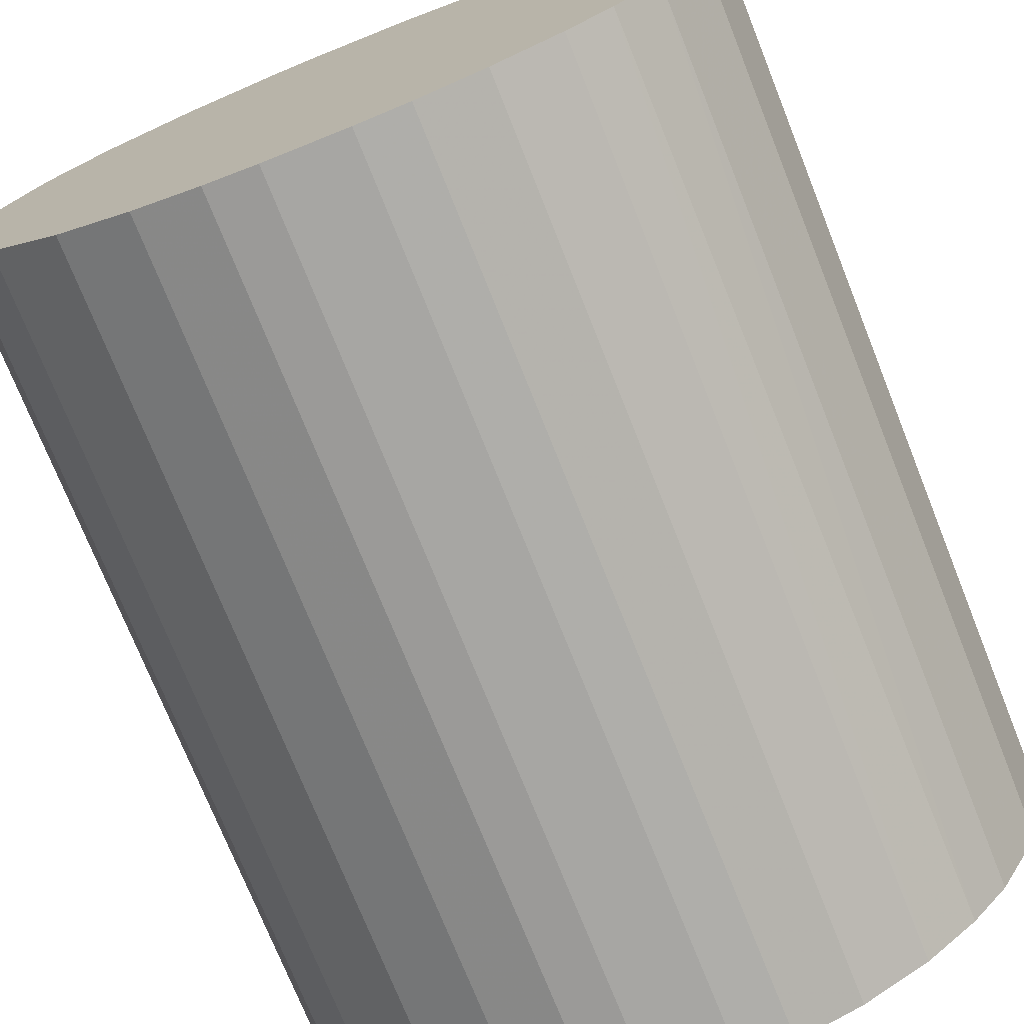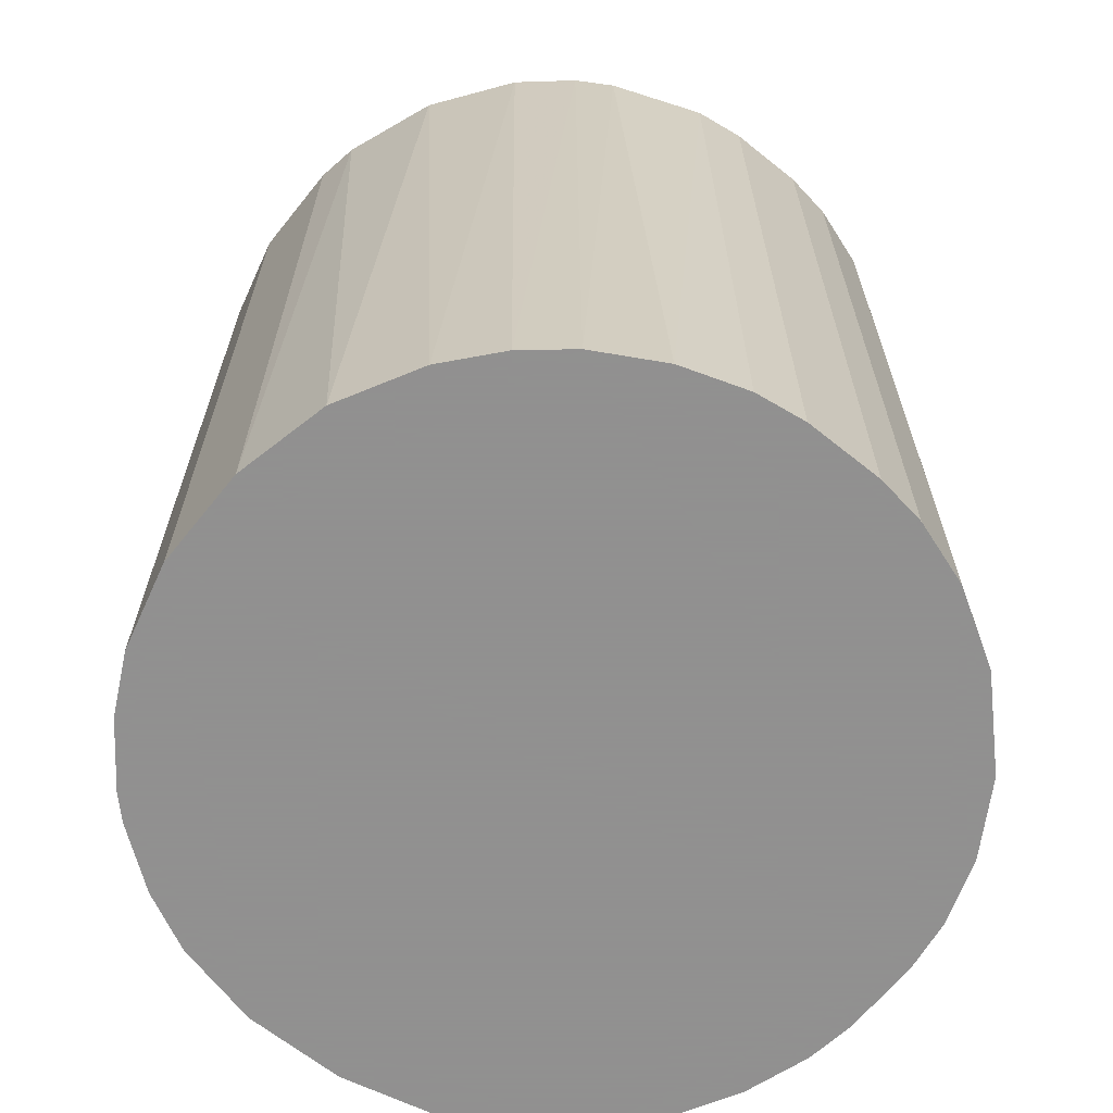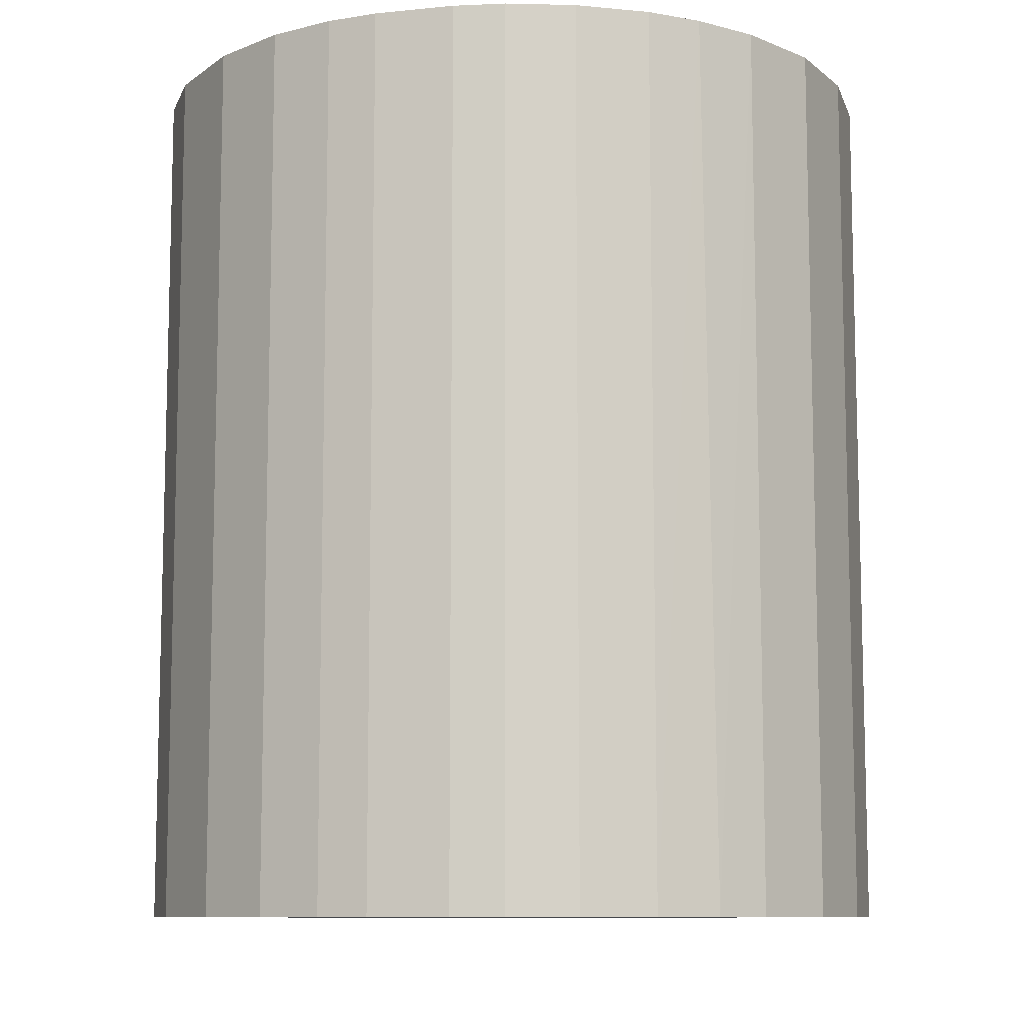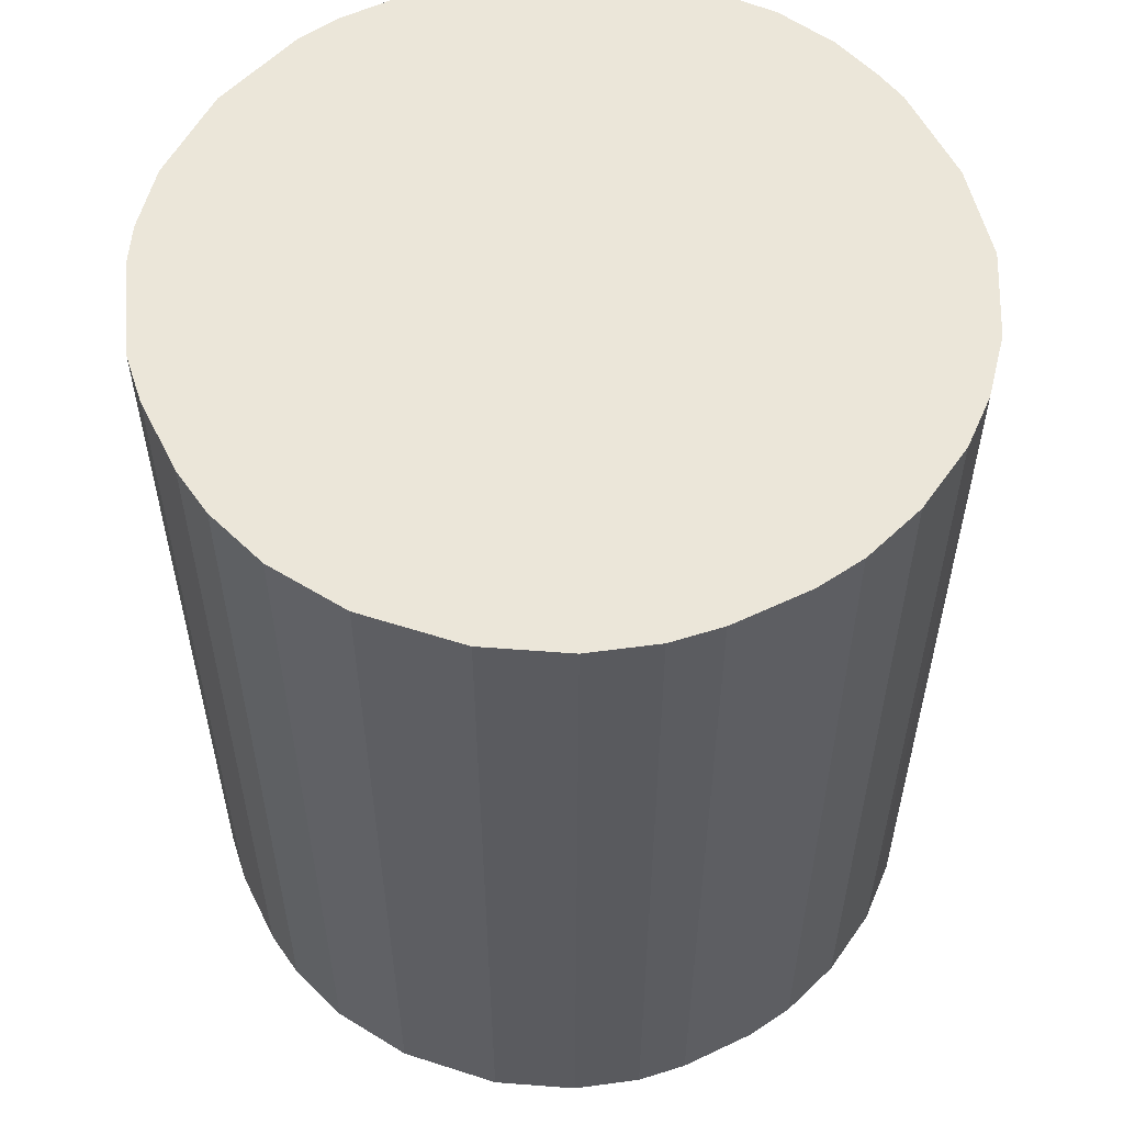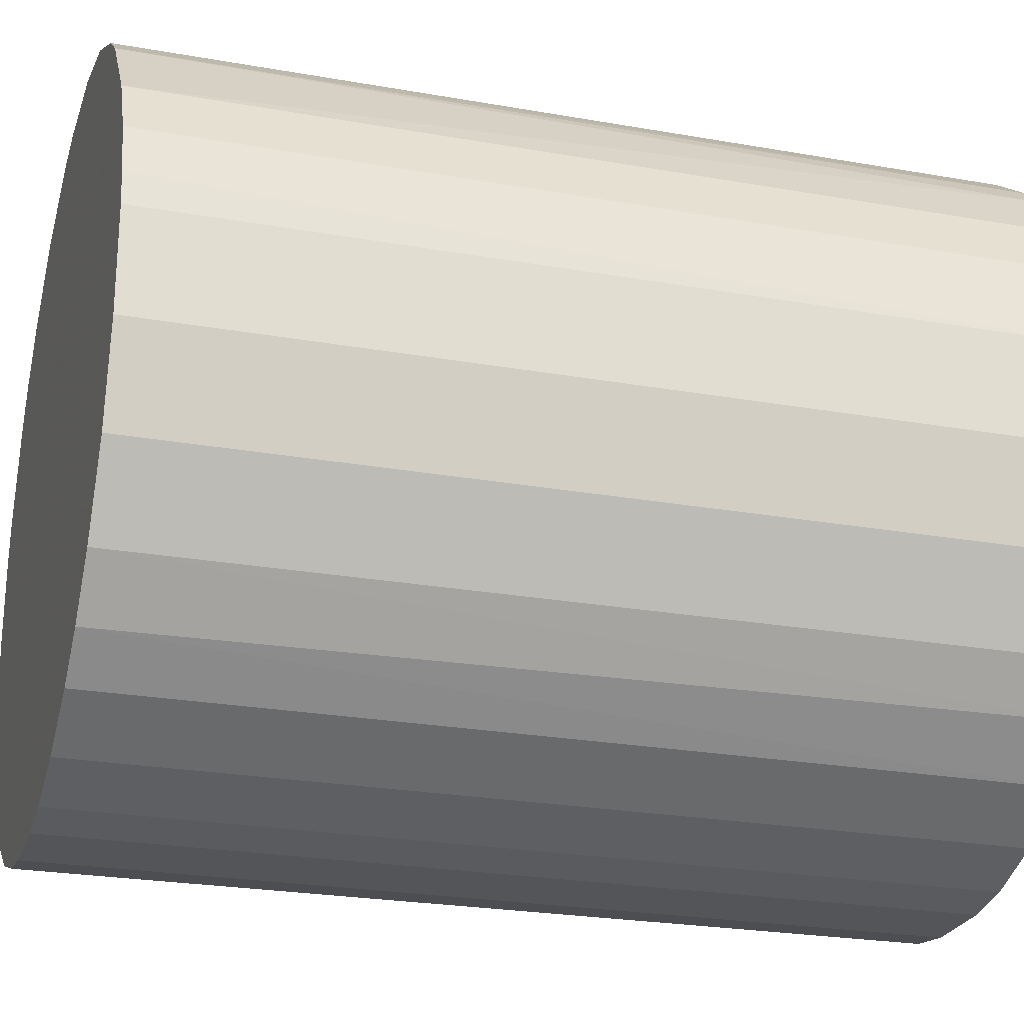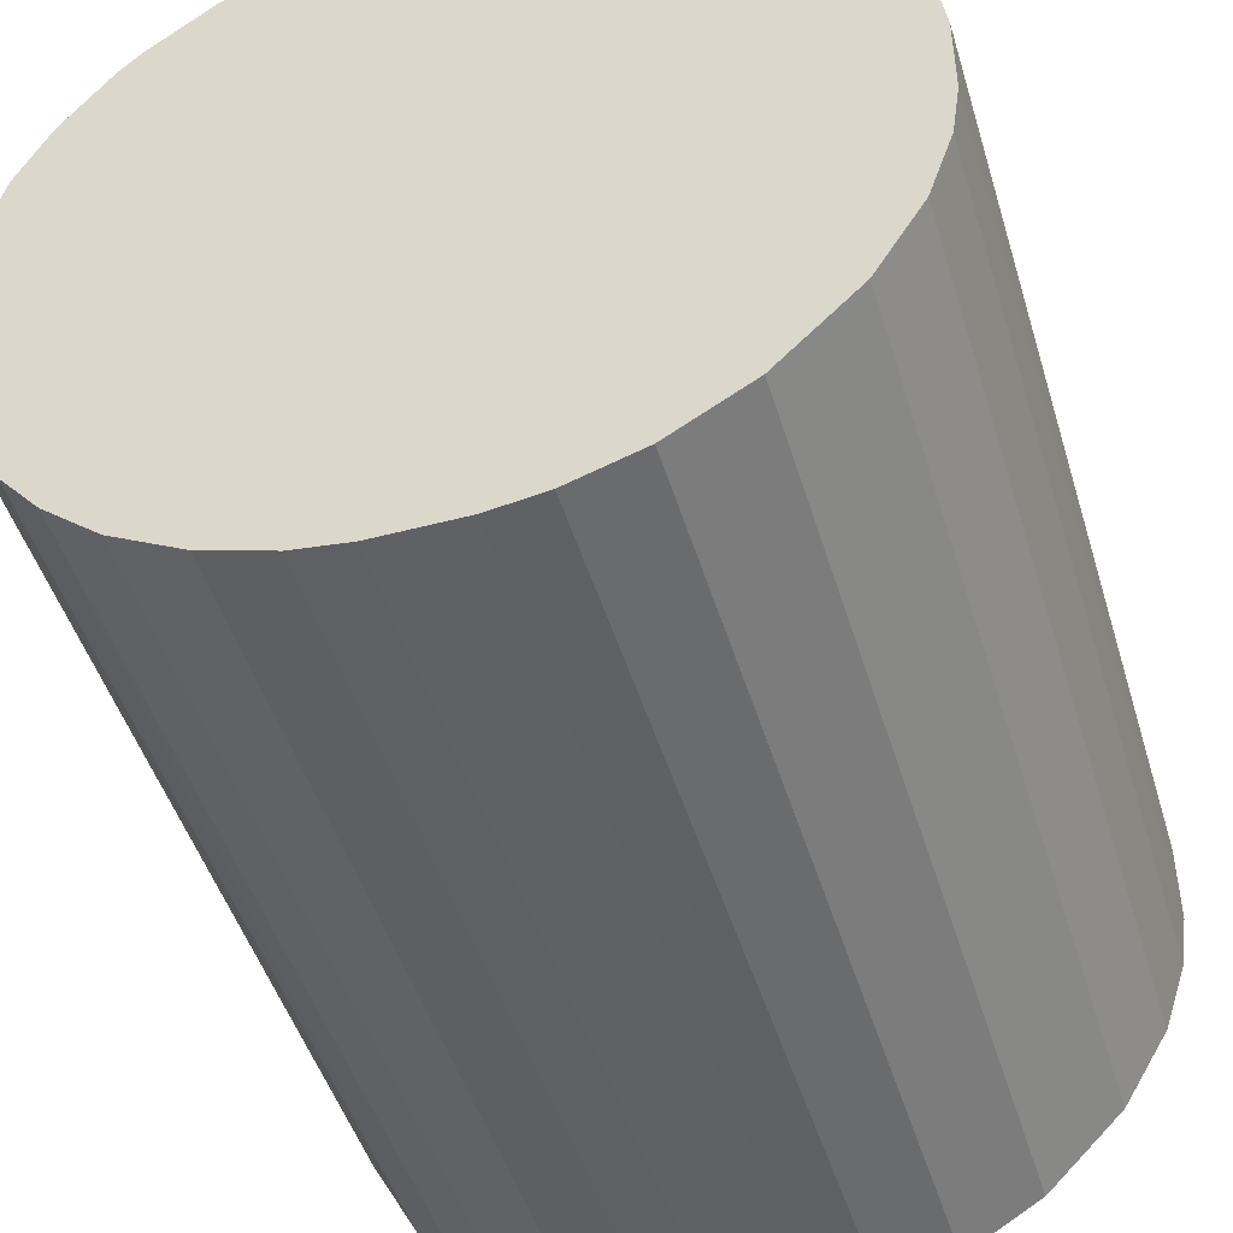
<metadata>
{"format":"obj","ext":"obj","renderer":"f3d","projection":"perspective","resolution":1024,"background":"white","views":[{"elev":-74.1,"azim":21.8,"up":"+Y"},{"elev":-65.8,"azim":-128.8,"up":"+Z"},{"elev":-9.6,"azim":14.9,"up":"+Z"},{"elev":56.4,"azim":-26.4,"up":"+Z"},{"elev":-24.5,"azim":73.7,"up":"+Y"},{"elev":-47.3,"azim":-163.4,"up":"+Y"}]}
</metadata>
<code>
o convex_0
v 0.008533 0.02127 0.02656
v -0.002443 -0.02265 -0.02656
v -0.005516 -0.0222 -0.02656
v 0.003259 0.02259 -0.02656
v -0.02265 0.002382 0.02656
v 0.01863 -0.01342 0.02656
v 0.02259 0.003259 -0.02656
v -0.01869 0.01336 -0.02656
v -0.00947 -0.02089 0.02656
v -0.02089 -0.00947 -0.02656
v -0.01123 0.01995 0.02656
v 0.01644 -0.01605 -0.02656
v 0.01951 0.01204 0.02656
v 0.005455 -0.0222 0.02656
v 0.01556 0.01687 -0.02656
v -0.01826 -0.01386 0.02656
v 0.02259 -0.002882 0.02656
v -0.008593 0.02127 -0.02656
v -0.01386 -0.01825 -0.02656
v 0.02127 -0.008594 -0.02656
v -0.02265 0.002382 -0.02656
v -0.002882 0.02259 0.02656
v -0.02001 0.01117 0.02656
v 0.009409 -0.02089 -0.02656
v -0.0222 -0.005516 0.02656
v 0.01336 -0.01869 0.02656
v 0.01951 0.01204 -0.02656
v 0.02214 0.005455 0.02656
v -0.002443 -0.02265 0.02656
v 0.01556 0.01687 0.02656
v 0.01204 0.01951 -0.02656
v -0.01606 0.01643 0.02656
v -0.01342 0.01863 -0.02656
v -0.02089 0.009409 -0.02656
v 0.002383 -0.02265 -0.02656
v -0.02265 -0.002444 -0.02656
v 0.02127 -0.008594 0.02656
v -0.002882 0.02259 -0.02656
v 0.003259 0.02259 0.02656
v 0.02259 -0.002882 -0.02656
v -0.01386 -0.01825 0.02656
v -0.01826 -0.01386 -0.02656
v 0.02127 0.008532 -0.02656
v -0.0222 0.005455 0.02656
v -0.02089 -0.00947 0.02656
v -0.00947 -0.02089 -0.02656
v 0.008533 0.02127 -0.02656
v -0.005516 0.02214 0.02656
v 0.01336 -0.01869 -0.02656
v 0.01863 -0.01342 -0.02656
v 0.009409 -0.02089 0.02656
v 0.01336 0.01863 0.02656
v 0.02259 0.003259 0.02656
v 0.016 -0.01649 0.02656
v 0.02127 0.008532 0.02656
v -0.0165 0.01599 -0.02656
v 0.01687 0.01555 -0.02656
v -0.0222 -0.005516 -0.02656
v -0.0222 0.005455 -0.02656
v -0.005516 -0.0222 0.02656
v 0.005455 -0.0222 -0.02656
v 0.002383 -0.02265 0.02656
v -0.02265 -0.002444 0.02656
v -0.01869 0.01336 0.02656
f 32 56 64
f 2 3 4
f 1 5 6
f 2 4 7
f 4 3 8
f 6 5 9
f 8 3 10
f 5 1 11
f 2 7 12
f 1 6 13
f 6 9 14
f 7 4 15
f 9 5 16
f 13 6 17
f 4 8 18
f 10 3 19
f 12 7 20
f 8 10 21
f 11 1 22
f 5 11 23
f 2 12 24
f 16 5 25
f 6 14 26
f 7 15 27
f 13 17 28
f 3 2 29
f 14 9 29
f 1 13 30
f 15 4 31
f 23 11 32
f 18 8 33
f 11 18 33
f 32 11 33
f 8 21 34
f 23 8 34
f 2 24 35
f 29 2 35
f 5 21 36
f 21 10 36
f 17 6 37
f 6 20 37
f 20 17 37
f 4 18 38
f 22 4 38
f 1 4 39
f 22 1 39
f 4 22 39
f 7 17 40
f 20 7 40
f 17 20 40
f 9 16 41
f 19 9 41
f 16 19 41
f 16 10 42
f 10 19 42
f 19 16 42
f 7 27 43
f 27 13 43
f 28 7 43
f 21 5 44
f 5 23 44
f 23 34 44
f 10 16 45
f 16 25 45
f 25 10 45
f 3 9 46
f 19 3 46
f 9 19 46
f 4 1 47
f 1 31 47
f 31 4 47
f 18 11 48
f 11 22 48
f 38 18 48
f 22 38 48
f 24 12 49
f 26 24 49
f 6 12 50
f 20 6 50
f 12 20 50
f 14 24 51
f 26 14 51
f 24 26 51
f 1 30 52
f 30 15 52
f 15 31 52
f 31 1 52
f 17 7 53
f 7 28 53
f 28 17 53
f 12 6 54
f 6 26 54
f 49 12 54
f 26 49 54
f 13 28 55
f 43 13 55
f 28 43 55
f 33 8 56
f 32 33 56
f 13 27 57
f 27 15 57
f 30 13 57
f 15 30 57
f 10 25 58
f 36 10 58
f 25 36 58
f 34 21 59
f 21 44 59
f 44 34 59
f 9 3 60
f 3 29 60
f 29 9 60
f 24 14 61
f 35 24 61
f 14 35 61
f 14 29 62
f 35 14 62
f 29 35 62
f 25 5 63
f 5 36 63
f 36 25 63
f 8 23 64
f 23 32 64
f 56 8 64

</code>
